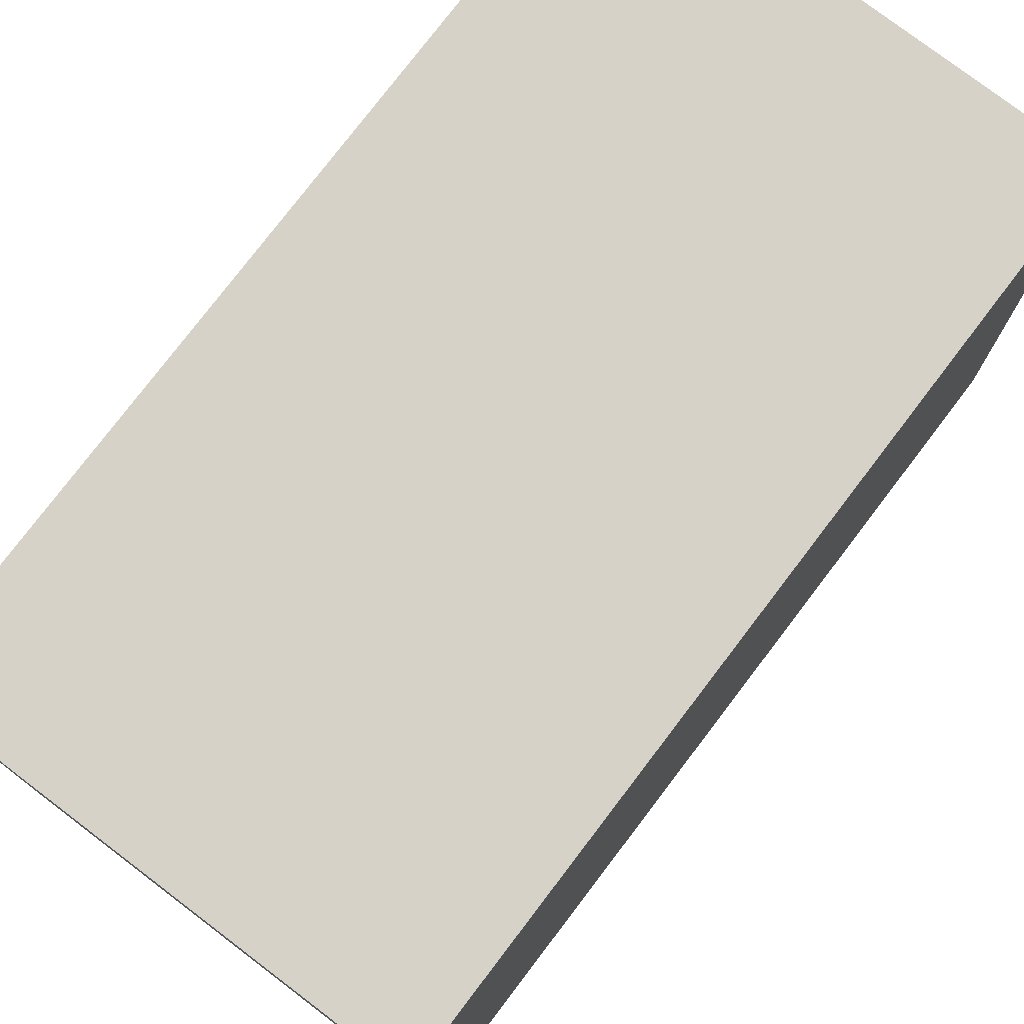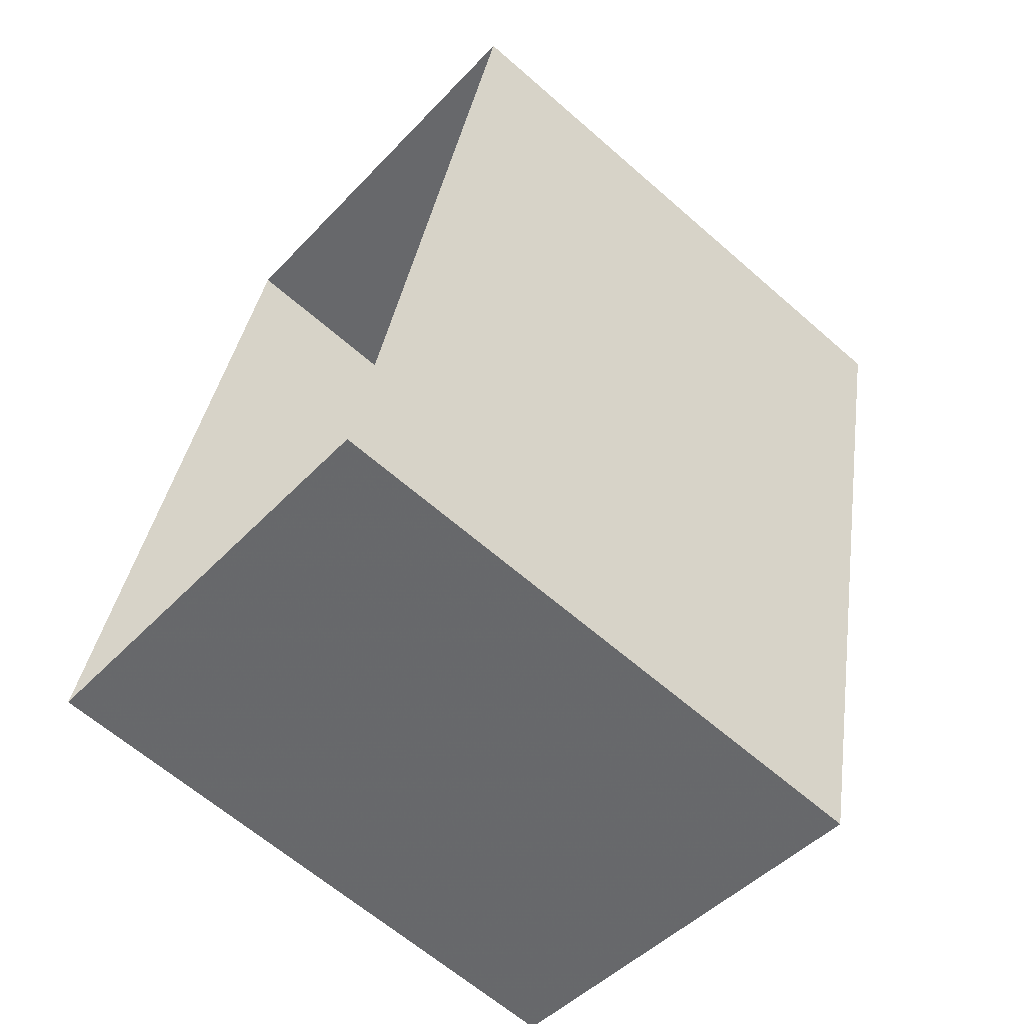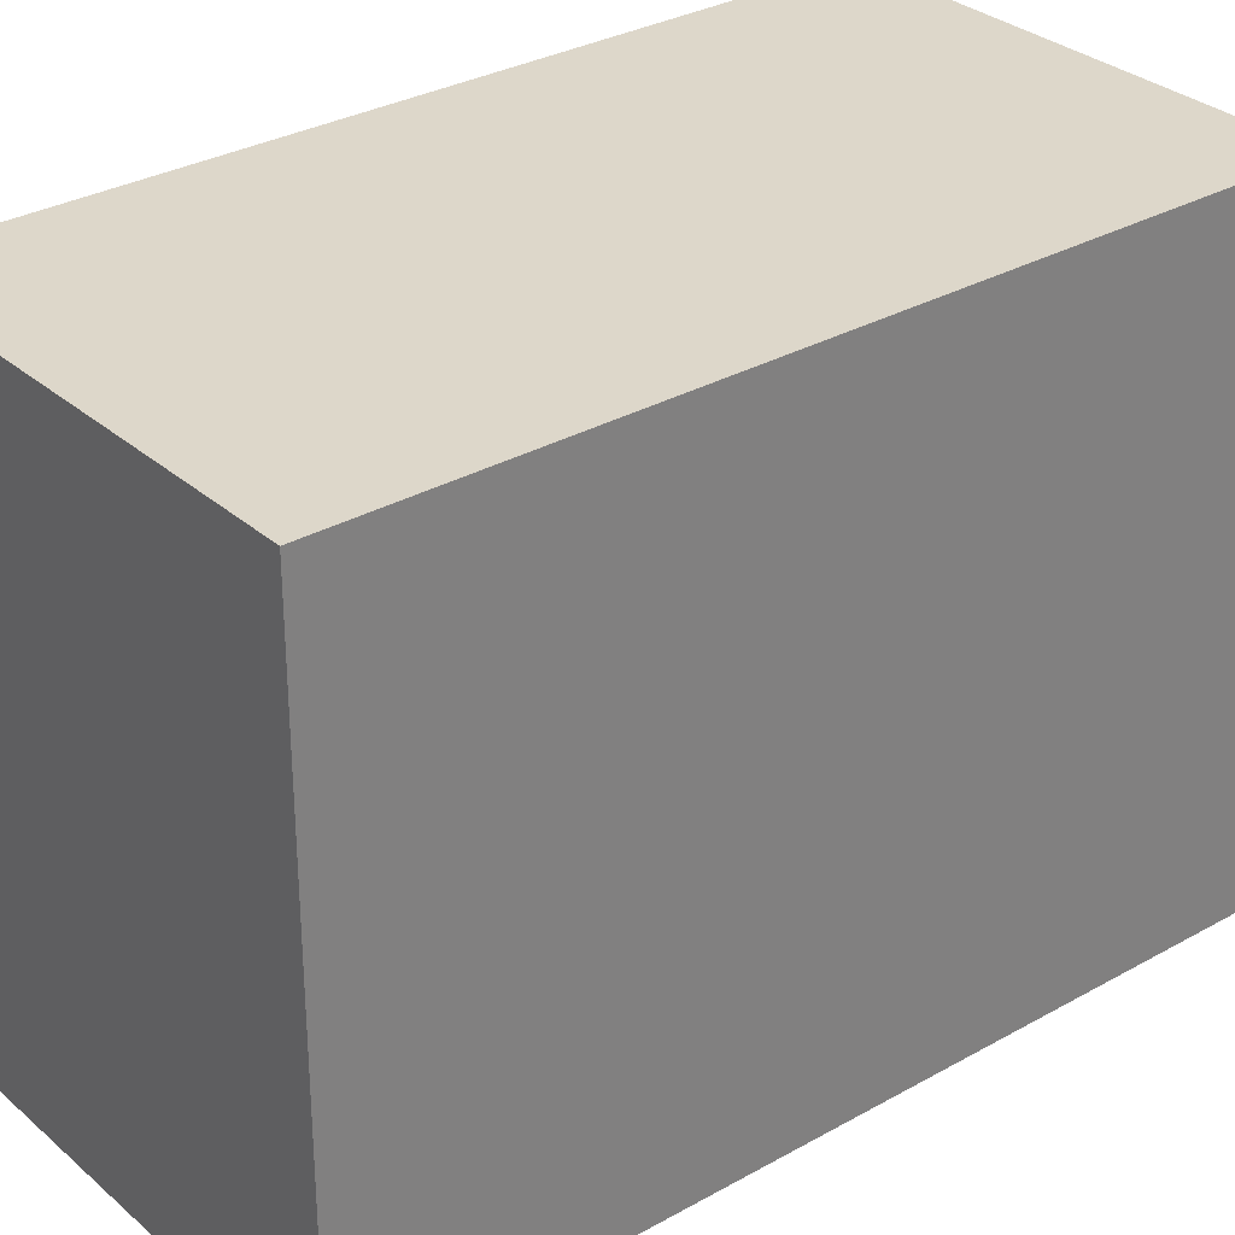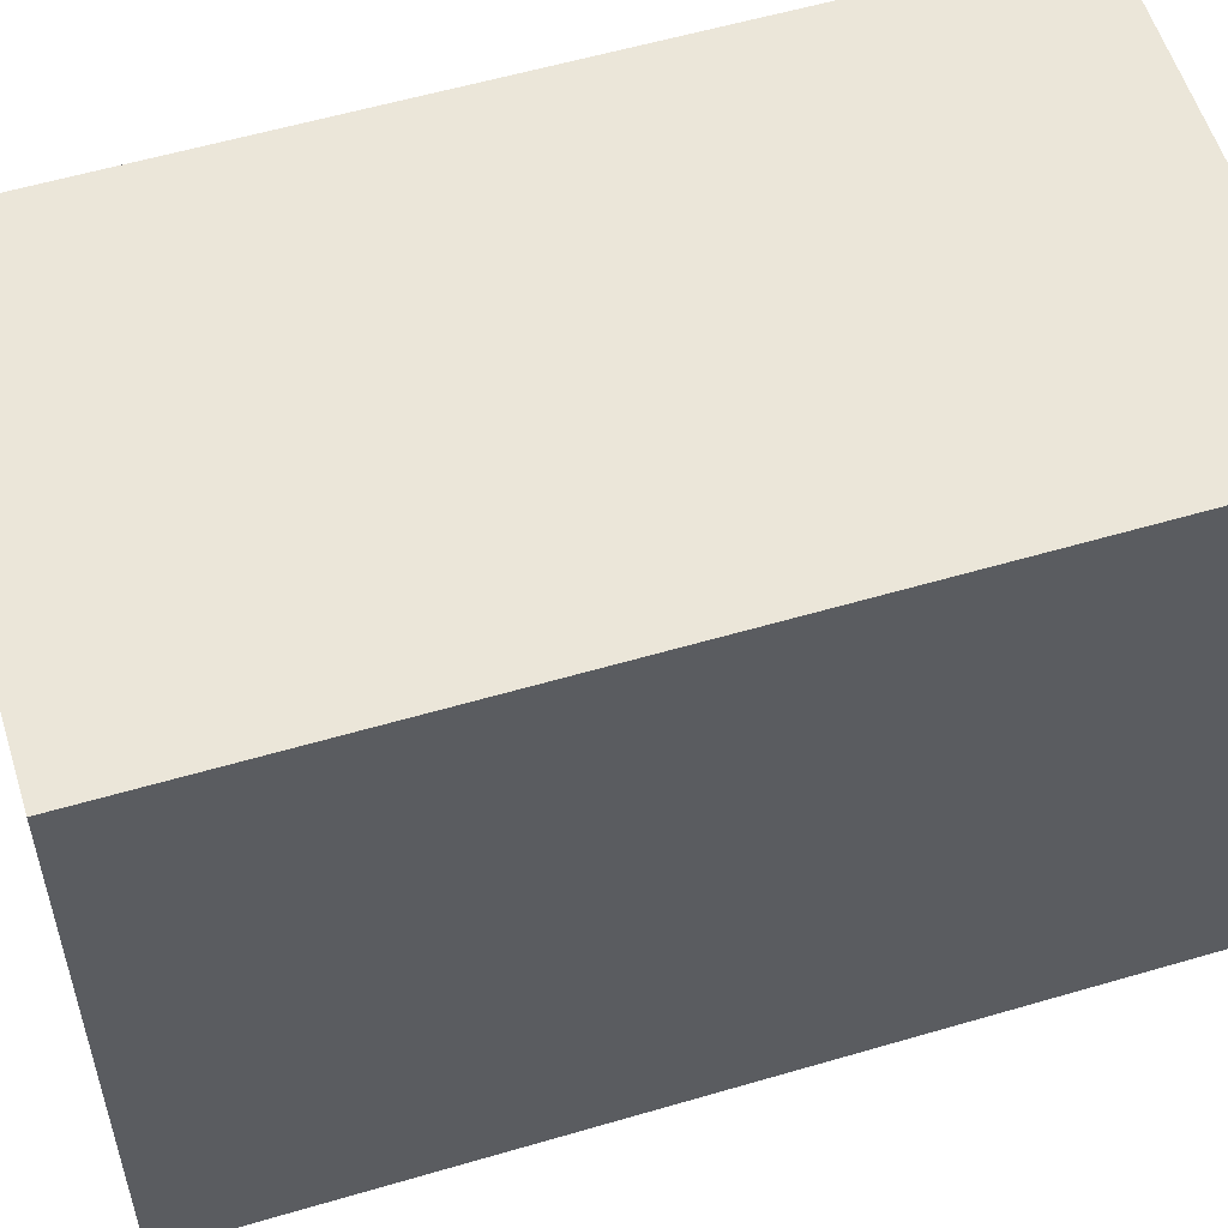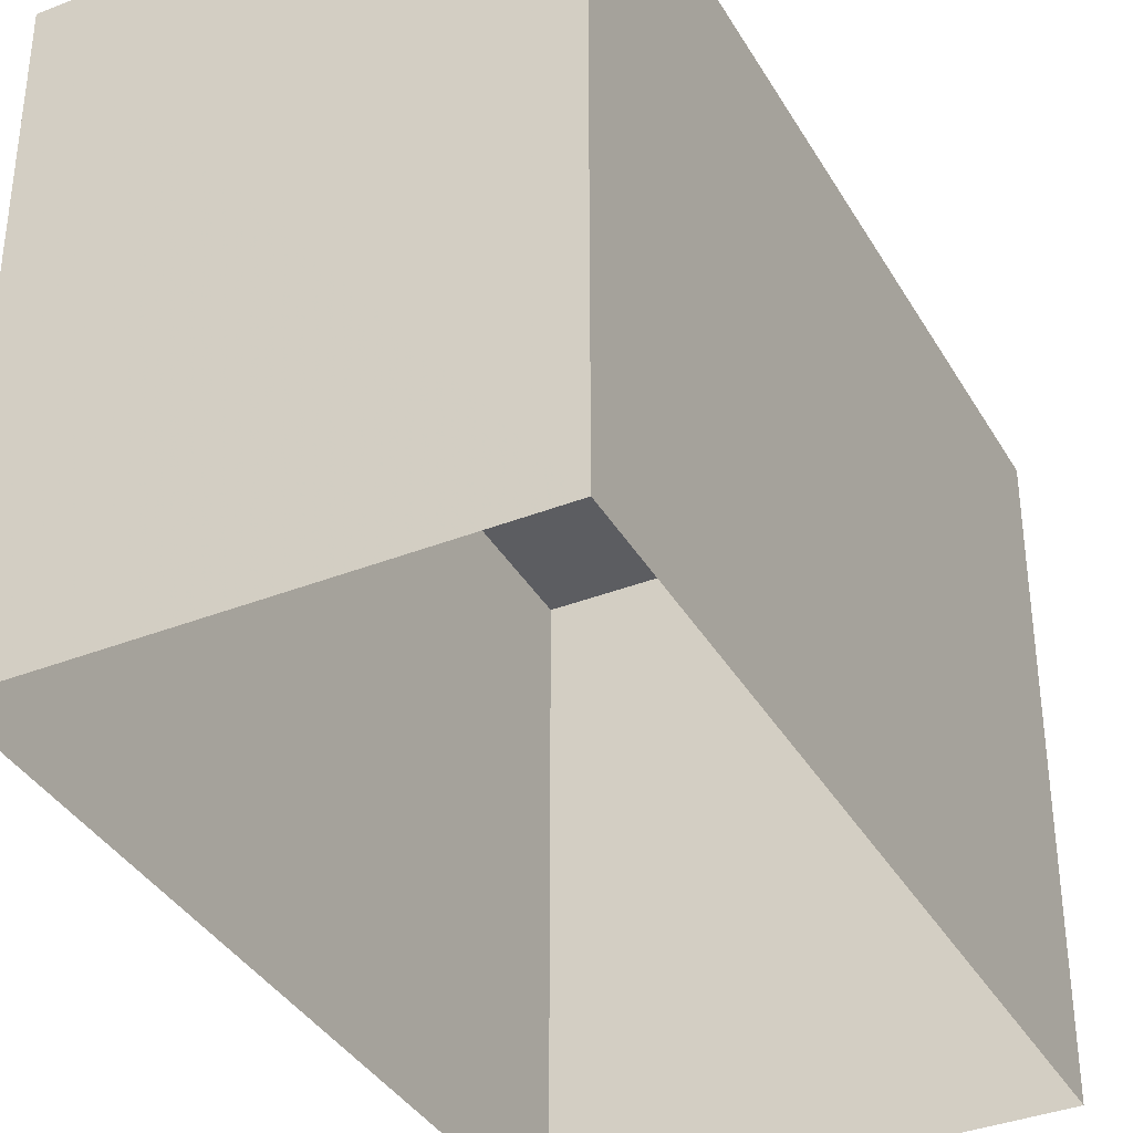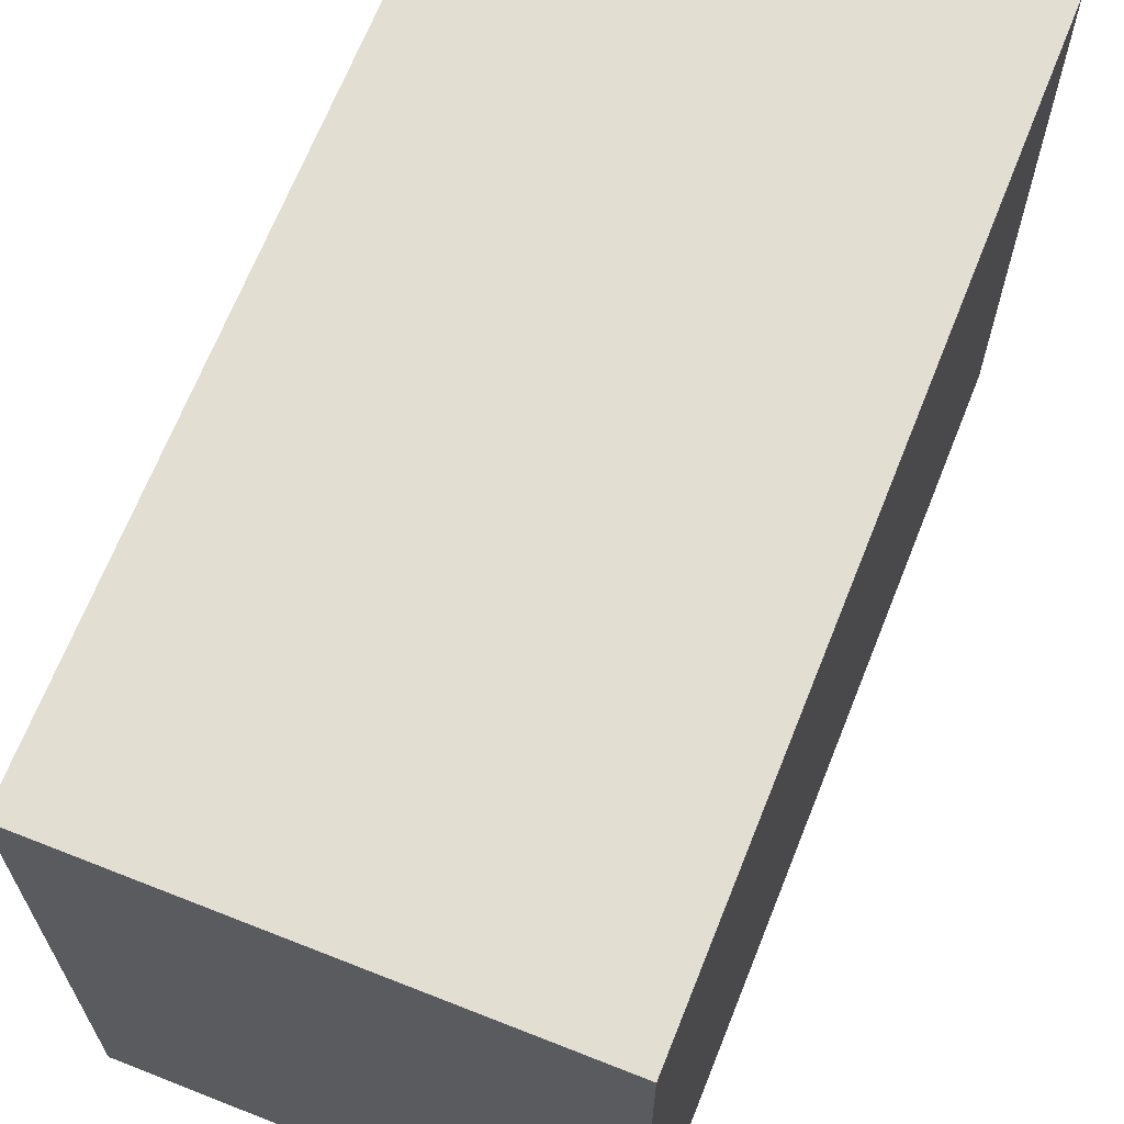
<metadata>
{"format":"obj","ext":"obj","renderer":"f3d","projection":"perspective","resolution":1024,"background":"white","views":[{"elev":77.5,"azim":50.1,"up":"+Z"},{"elev":-63.4,"azim":-131.5,"up":"+Y"},{"elev":30.9,"azim":63.8,"up":"+Z"},{"elev":56.6,"azim":-94.3,"up":"+Z"},{"elev":-37.0,"azim":39.7,"up":"+Z"},{"elev":67.5,"azim":34.5,"up":"+Z"}]}
</metadata>
<code>
v -1.174e+04 -3.773e+04 23.93
v -1.175e+04 -3.773e+04 23.93
v -1.175e+04 -3.772e+04 23.93
v -1.174e+04 -3.772e+04 23.93
v -1.174e+04 -3.773e+04 29.46
v -1.174e+04 -3.772e+04 29.46
v -1.175e+04 -3.772e+04 29.46
v -1.175e+04 -3.773e+04 29.46
f 1 2 3
f 4 1 3
f 5 6 7
f 8 5 7
f 7 4 3
f 7 6 4
f 5 1 4
f 6 5 4
f 8 2 1
f 5 8 1
f 8 3 2
f 8 7 3

</code>
